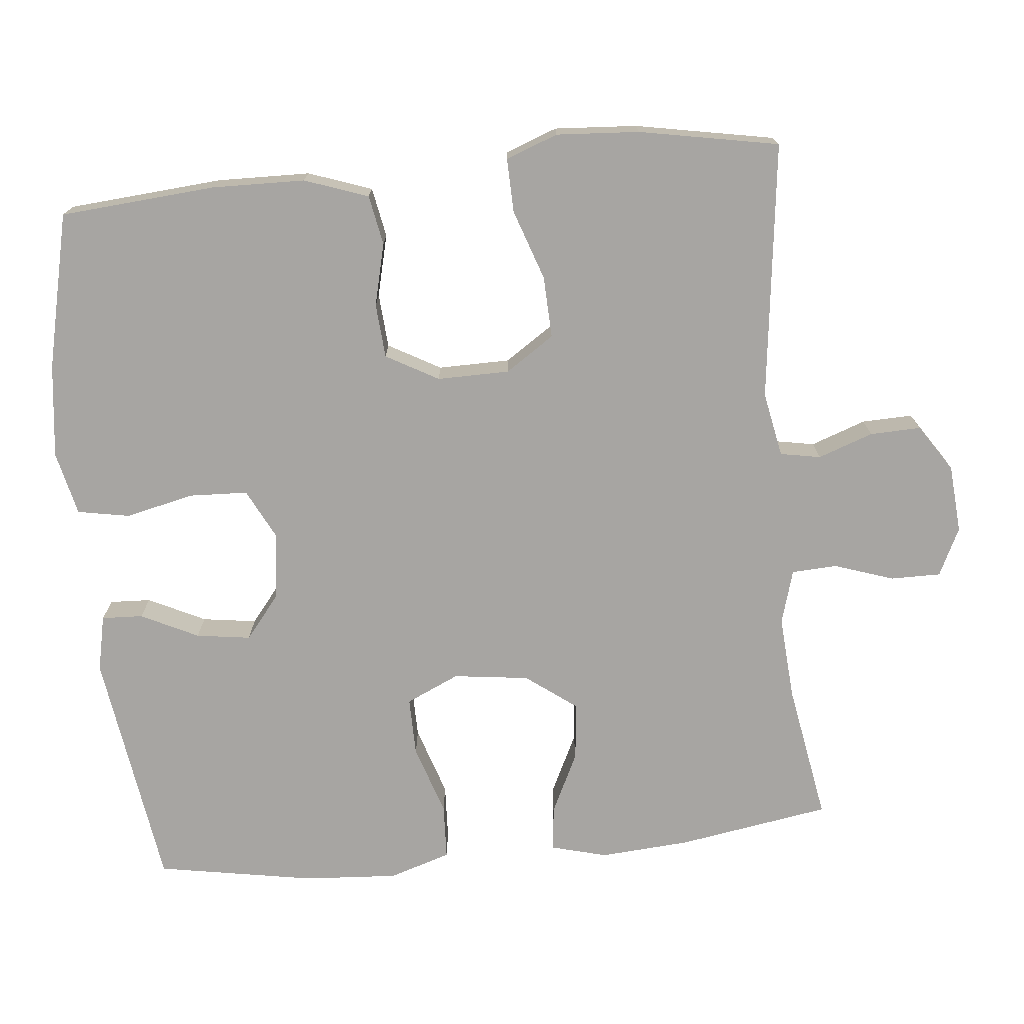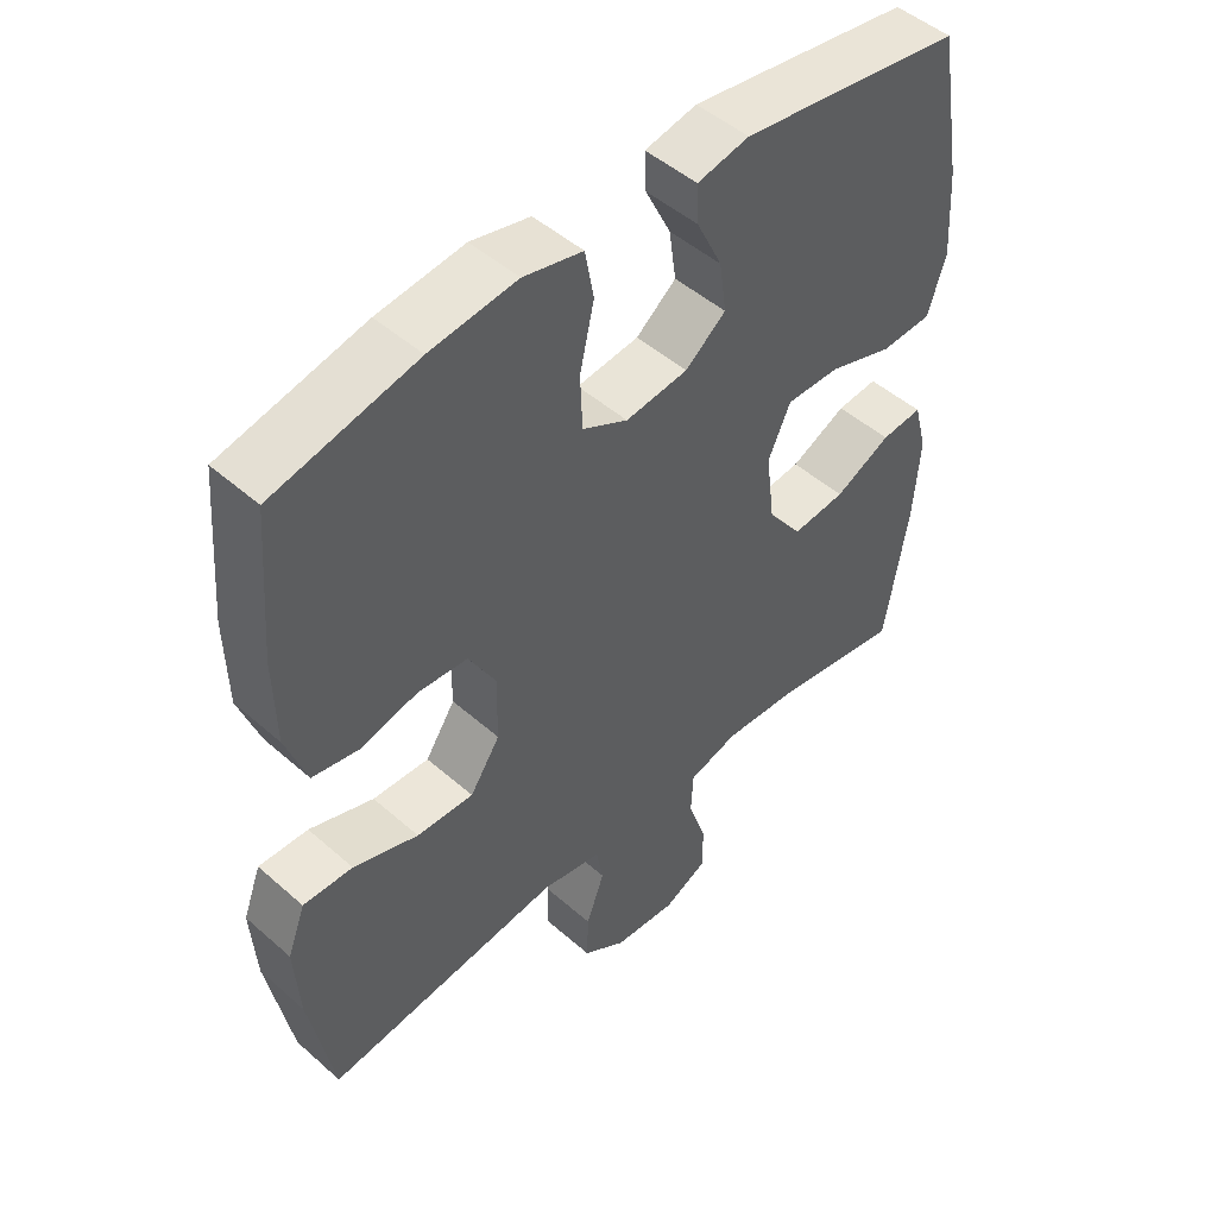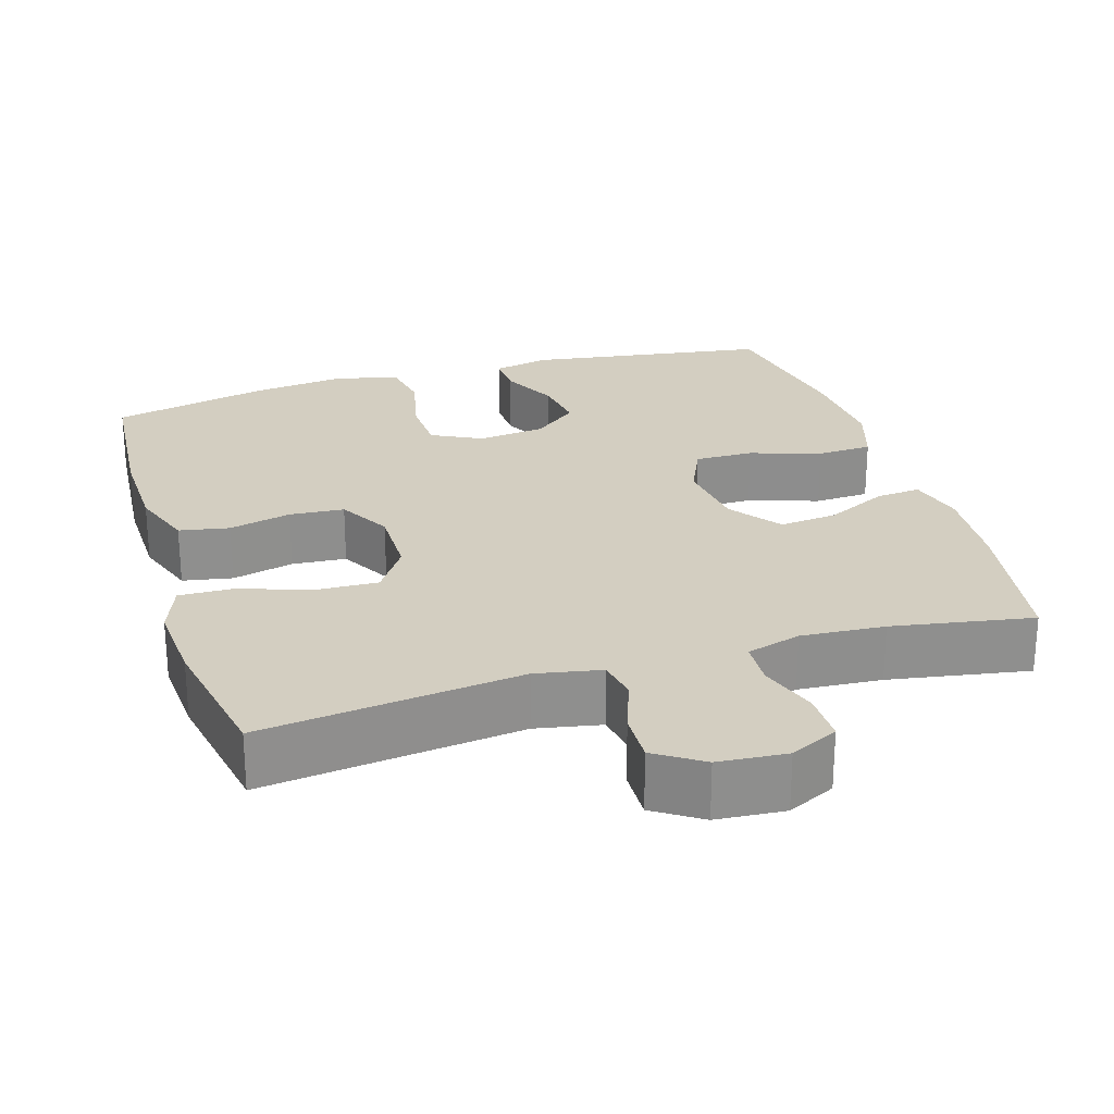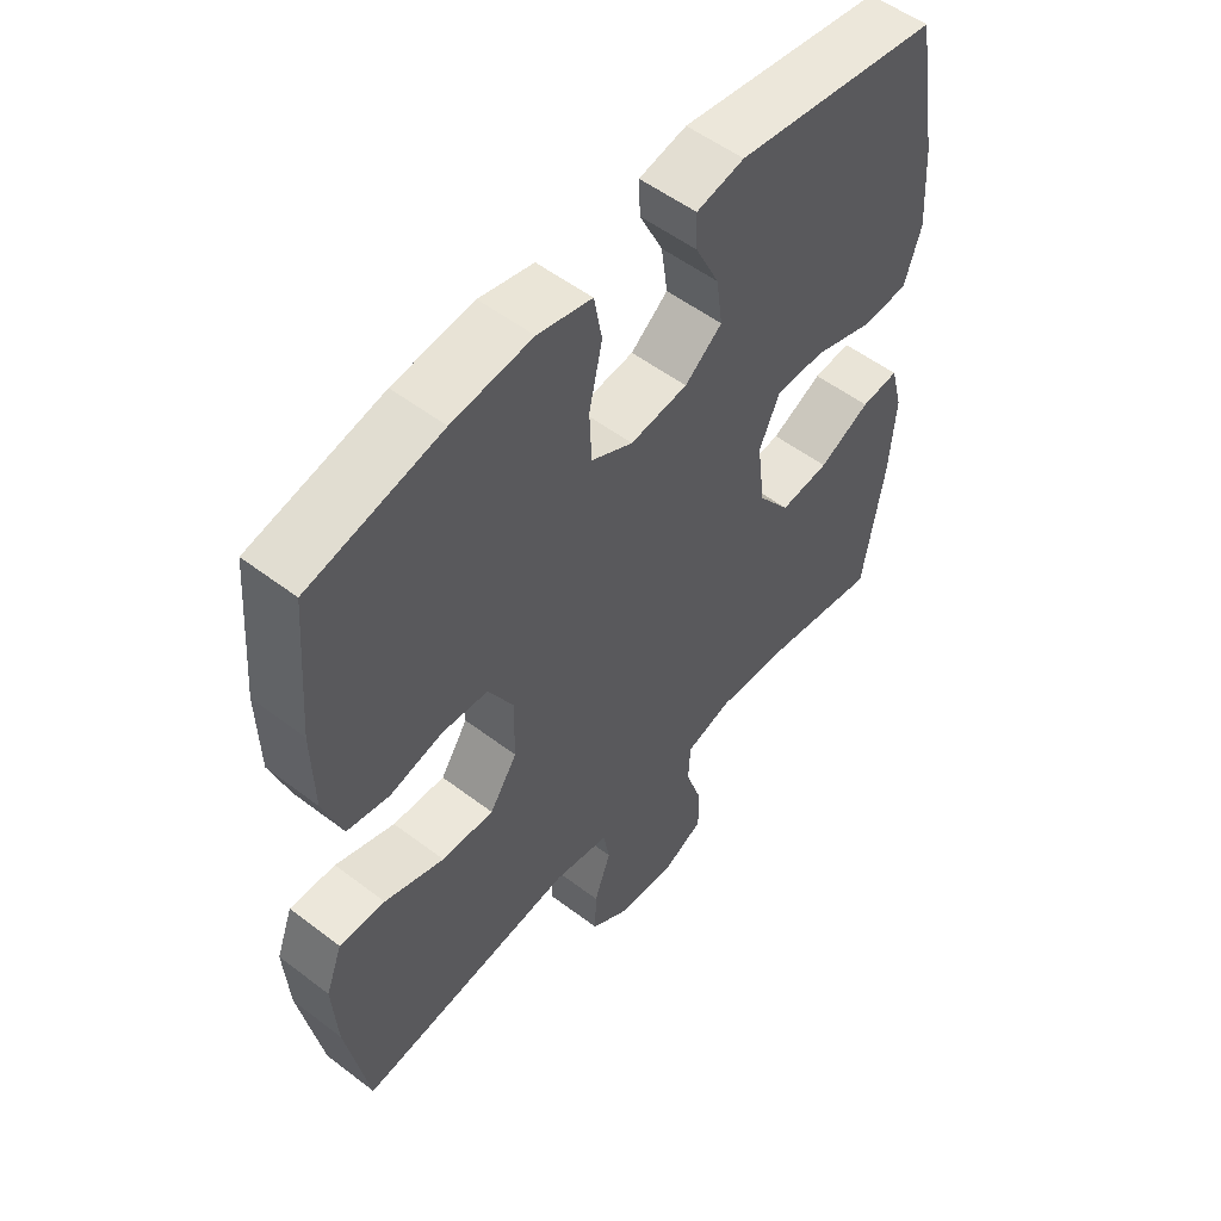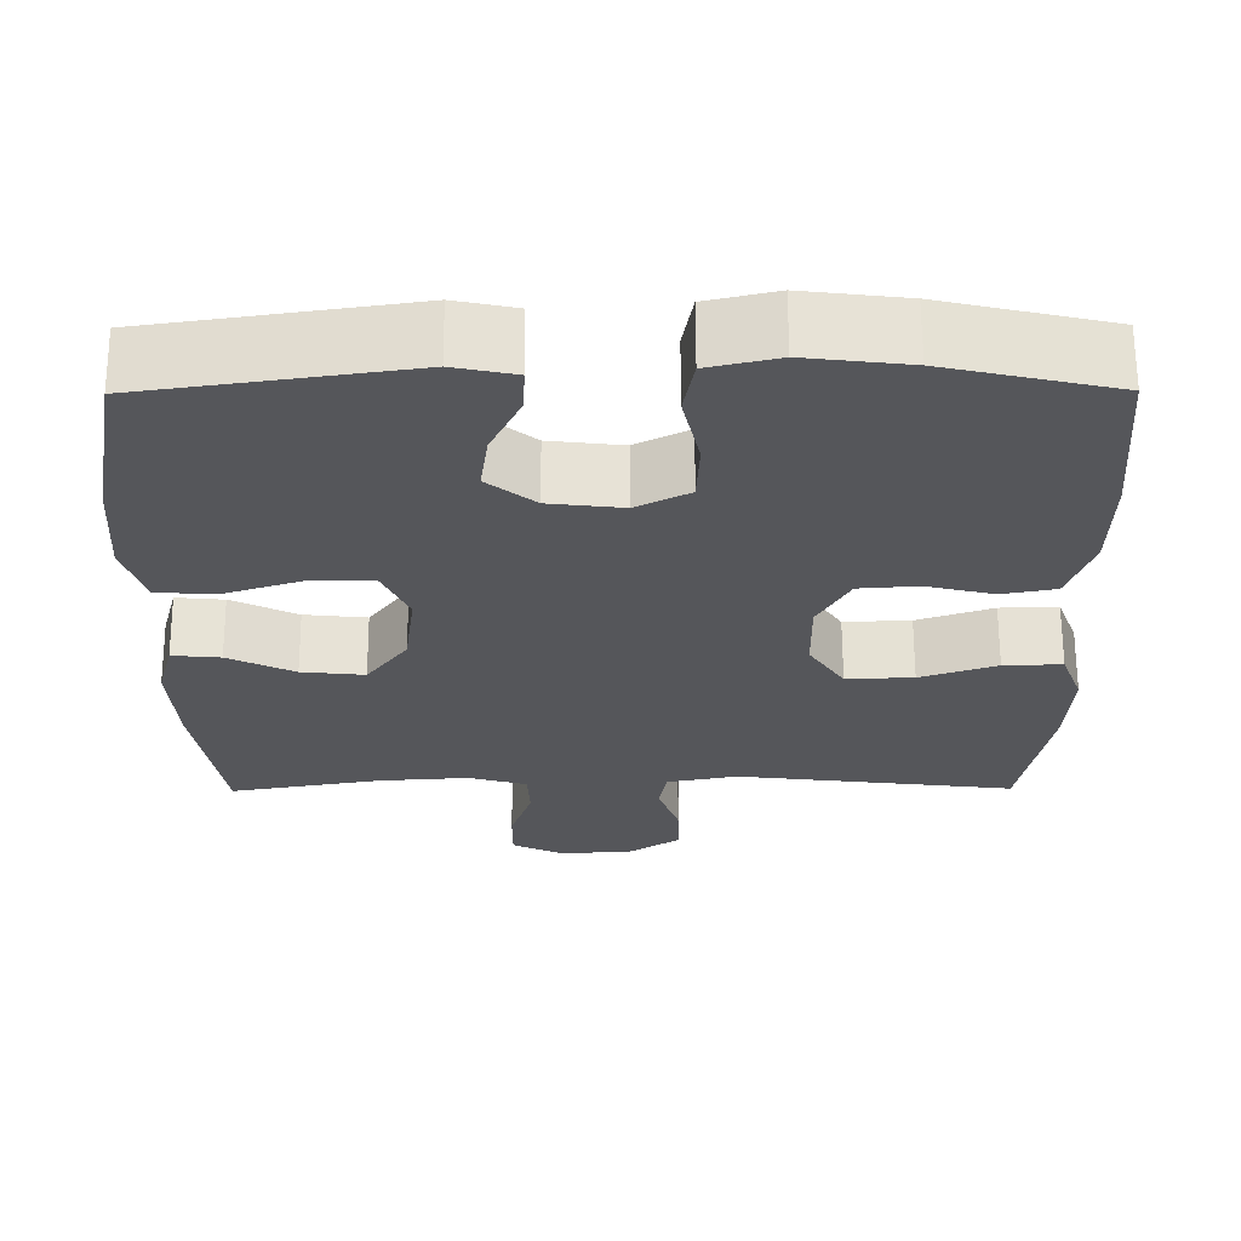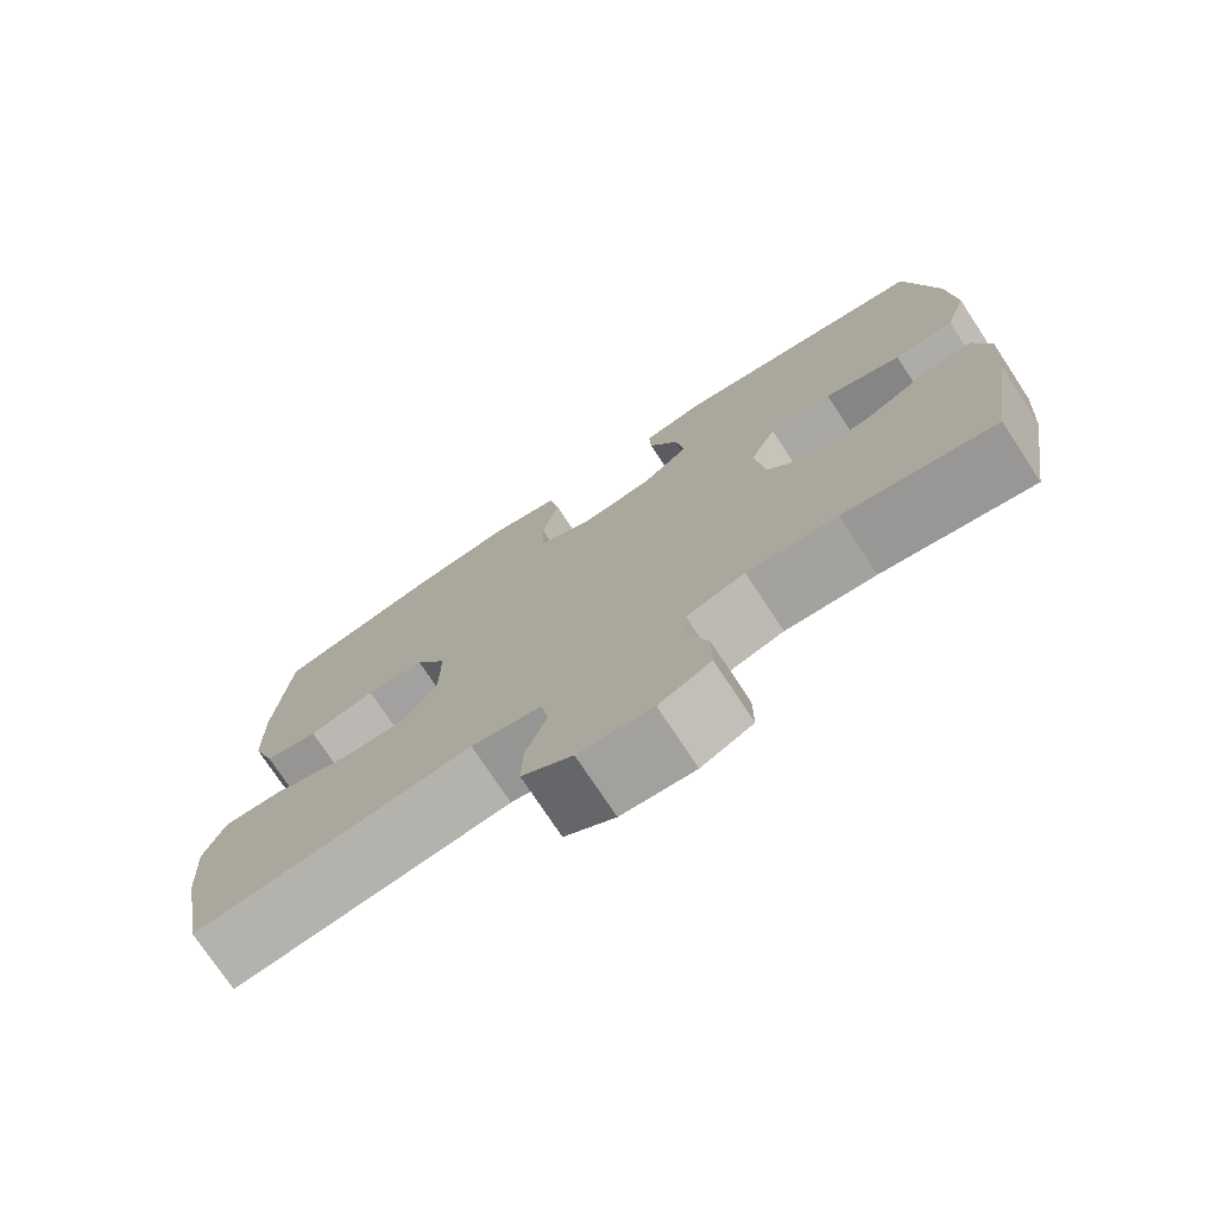
<metadata>
{"format":"obj","ext":"obj","renderer":"f3d","projection":"perspective","resolution":1024,"background":"white","views":[{"elev":-73.9,"azim":95.6,"up":"+Y"},{"elev":48.5,"azim":134.4,"up":"+Z"},{"elev":25.3,"azim":163.0,"up":"+Y"},{"elev":53.6,"azim":129.1,"up":"+Z"},{"elev":64.0,"azim":-0.2,"up":"+Z"},{"elev":-75.2,"azim":-146.6,"up":"+Z"}]}
</metadata>
<code>
o path196_path196.001
v 0.544 0.0375 -0.2911
v 0.5514 0.0375 -0.1775
v 0.5247 0.0375 -0.1061
v 0.4506 0.0375 -0.1081
v 0.354 0.0375 -0.1412
v 0.2693 0.0375 -0.1446
v 0.2245 0.0375 -0.07736
v 0.2234 0.0375 0.02151
v 0.2636 0.0375 0.09325
v 0.3382 0.0375 0.09879
v 0.4236 0.0375 0.07808
v 0.492 0.0375 0.09086
v 0.5227 0.0375 0.1782
v 0.5254 0.0375 0.3067
v 0.5082 0.0375 0.5188
v 0.2952 0.0375 0.5676
v 0.166 0.0375 0.5832
v 0.07814 0.0375 0.5628
v 0.06516 0.0375 0.4915
v 0.08655 0.0375 0.3968
v 0.08324 0.0375 0.317
v 0.01568 0.0375 0.2826
v -0.07738 0.0375 0.2935
v -0.1376 0.0375 0.3417
v -0.127 0.0375 0.4165
v -0.08878 0.0375 0.4951
v -0.0863 0.0375 0.5516
v -0.1635 0.0375 0.5679
v -0.4937 0.0375 0.5188
v -0.5314 0.0375 0.3019
v -0.5396 0.0375 0.1724
v -0.5127 0.0375 0.08841
v -0.4372 0.0375 0.08489
v -0.3406 0.0375 0.1164
v -0.2606 0.0375 0.1175
v -0.2273 0.0375 0.04442
v -0.2405 0.0375 -0.05942
v -0.2922 0.0375 -0.1288
v -0.3717 0.0375 -0.1206
v -0.4554 0.0375 -0.0799
v -0.5168 0.0375 -0.07412
v -0.5369 0.0375 -0.1502
v -0.5279 0.0375 -0.2735
v -0.4937 0.0375 -0.4829
v -0.3027 0.0375 -0.4498
v -0.1886 0.0375 -0.4418
v -0.1145 0.0375 -0.4633
v -0.1112 0.0375 -0.5258
v -0.1386 0.0375 -0.6069
v -0.1388 0.0375 -0.6758
v -0.0732 0.0375 -0.7075
v 0.02027 0.0375 -0.7002
v 0.08452 0.0375 -0.6579
v 0.08225 0.0375 -0.588
v 0.05531 0.0375 -0.5126
v 0.06532 0.0375 -0.4572
v 0.1545 0.0375 -0.4399
v 0.5082 0.0375 -0.4829
v 0.544 -0.0375 -0.2911
v 0.5514 -0.0375 -0.1775
v 0.5247 -0.0375 -0.1061
v 0.4506 -0.0375 -0.1081
v 0.354 -0.0375 -0.1412
v 0.2693 -0.0375 -0.1446
v 0.2245 -0.0375 -0.07736
v 0.2234 -0.0375 0.02151
v 0.2636 -0.0375 0.09325
v 0.3382 -0.0375 0.09879
v 0.4236 -0.0375 0.07808
v 0.492 -0.0375 0.09086
v 0.5227 -0.0375 0.1782
v 0.5254 -0.0375 0.3067
v 0.5082 -0.0375 0.5188
v 0.2952 -0.0375 0.5676
v 0.166 -0.0375 0.5832
v 0.07814 -0.0375 0.5628
v 0.06516 -0.0375 0.4915
v 0.08655 -0.0375 0.3968
v 0.08324 -0.0375 0.317
v 0.01568 -0.0375 0.2826
v -0.07738 -0.0375 0.2935
v -0.1376 -0.0375 0.3417
v -0.127 -0.0375 0.4165
v -0.08878 -0.0375 0.4951
v -0.0863 -0.0375 0.5516
v -0.1635 -0.0375 0.5679
v -0.4937 -0.0375 0.5188
v -0.5314 -0.0375 0.3019
v -0.5396 -0.0375 0.1724
v -0.5127 -0.0375 0.08841
v -0.4372 -0.0375 0.08489
v -0.3406 -0.0375 0.1164
v -0.2606 -0.0375 0.1175
v -0.2273 -0.0375 0.04442
v -0.2405 -0.0375 -0.05942
v -0.2922 -0.0375 -0.1288
v -0.3717 -0.0375 -0.1206
v -0.4554 -0.0375 -0.0799
v -0.5168 -0.0375 -0.07412
v -0.5369 -0.0375 -0.1502
v -0.5279 -0.0375 -0.2735
v -0.4937 -0.0375 -0.4829
v -0.3027 -0.0375 -0.4498
v -0.1886 -0.0375 -0.4418
v -0.1145 -0.0375 -0.4633
v -0.1112 -0.0375 -0.5258
v -0.1386 -0.0375 -0.6069
v -0.1388 -0.0375 -0.6758
v -0.0732 -0.0375 -0.7075
v 0.02027 -0.0375 -0.7002
v 0.08452 -0.0375 -0.6579
v 0.08225 -0.0375 -0.588
v 0.05531 -0.0375 -0.5126
v 0.06532 -0.0375 -0.4572
v 0.1545 -0.0375 -0.4399
v 0.5082 -0.0375 -0.4829
v -0.1388 0.0375 -0.6758
v -0.1388 0.0375 -0.6758
v -0.0732 0.0375 -0.7075
v 0.02027 0.0375 -0.7002
v 0.08452 0.0375 -0.6579
v -0.1386 0.0375 -0.6069
v 0.08225 0.0375 -0.588
v -0.1112 0.0375 -0.5258
v 0.05531 0.0375 -0.5126
v -0.1145 0.0375 -0.4633
v -0.1145 0.0375 -0.4633
v 0.06532 0.0375 -0.4572
v 0.06532 0.0375 -0.4572
v -0.4937 0.0375 -0.4829
v -0.4937 0.0375 -0.4829
v -0.3027 0.0375 -0.4498
v -0.1886 0.0375 -0.4418
v 0.1545 0.0375 -0.4399
v 0.5082 0.0375 -0.4829
v 0.5082 0.0375 -0.4829
v 0.544 0.0375 -0.2911
v -0.5279 0.0375 -0.2735
v 0.5514 0.0375 -0.1775
v -0.5369 0.0375 -0.1502
v 0.354 0.0375 -0.1412
v 0.2693 0.0375 -0.1446
v 0.5247 0.0375 -0.1061
v 0.5247 0.0375 -0.1061
v -0.5168 0.0375 -0.07412
v -0.5168 0.0375 -0.07412
v -0.2922 0.0375 -0.1288
v -0.3717 0.0375 -0.1206
v 0.2245 0.0375 -0.07736
v 0.4506 0.0375 -0.1081
v -0.2405 0.0375 -0.05942
v -0.4554 0.0375 -0.0799
v 0.2234 0.0375 0.02151
v -0.2273 0.0375 0.04442
v 0.2636 0.0375 0.09325
v -0.2606 0.0375 0.1175
v -0.2606 0.0375 0.1175
v 0.3382 0.0375 0.09879
v 0.4236 0.0375 0.07808
v 0.492 0.0375 0.09086
v -0.5127 0.0375 0.08841
v -0.5127 0.0375 0.08841
v -0.4372 0.0375 0.08489
v -0.3406 0.0375 0.1164
v -0.5396 0.0375 0.1724
v 0.5227 0.0375 0.1782
v -0.5314 0.0375 0.3019
v 0.5254 0.0375 0.3067
v 0.01568 0.0375 0.2826
v -0.07738 0.0375 0.2935
v 0.08324 0.0375 0.317
v 0.08324 0.0375 0.317
v -0.1376 0.0375 0.3417
v 0.08655 0.0375 0.3968
v -0.127 0.0375 0.4165
v 0.06516 0.0375 0.4915
v -0.08878 0.0375 0.4951
v -0.4937 0.0375 0.5188
v -0.4937 0.0375 0.5188
v 0.07814 0.0375 0.5628
v 0.07814 0.0375 0.5628
v 0.5082 0.0375 0.5188
v 0.5082 0.0375 0.5188
v -0.0863 0.0375 0.5516
v -0.0863 0.0375 0.5516
v 0.2952 0.0375 0.5676
v -0.1635 0.0375 0.5679
v 0.166 0.0375 0.5832
v -0.1388 -0.0375 -0.6758
v -0.1388 -0.0375 -0.6758
v -0.0732 -0.0375 -0.7075
v 0.02027 -0.0375 -0.7002
v 0.08452 -0.0375 -0.6579
v -0.1386 -0.0375 -0.6069
v 0.08225 -0.0375 -0.588
v -0.1112 -0.0375 -0.5258
v 0.05531 -0.0375 -0.5126
v -0.1145 -0.0375 -0.4633
v -0.1145 -0.0375 -0.4633
v 0.06532 -0.0375 -0.4572
v 0.06532 -0.0375 -0.4572
v -0.4937 -0.0375 -0.4829
v -0.4937 -0.0375 -0.4829
v -0.3027 -0.0375 -0.4498
v -0.1886 -0.0375 -0.4418
v 0.1545 -0.0375 -0.4399
v 0.5082 -0.0375 -0.4829
v 0.5082 -0.0375 -0.4829
v 0.544 -0.0375 -0.2911
v -0.5279 -0.0375 -0.2735
v 0.5514 -0.0375 -0.1775
v -0.5369 -0.0375 -0.1502
v 0.354 -0.0375 -0.1412
v 0.2693 -0.0375 -0.1446
v 0.5247 -0.0375 -0.1061
v 0.5247 -0.0375 -0.1061
v -0.5168 -0.0375 -0.07412
v -0.5168 -0.0375 -0.07412
v -0.2922 -0.0375 -0.1288
v -0.3717 -0.0375 -0.1206
v 0.2245 -0.0375 -0.07736
v 0.4506 -0.0375 -0.1081
v -0.2405 -0.0375 -0.05942
v -0.4554 -0.0375 -0.0799
v 0.2234 -0.0375 0.02151
v -0.2273 -0.0375 0.04442
v 0.2636 -0.0375 0.09325
v -0.2606 -0.0375 0.1175
v -0.2606 -0.0375 0.1175
v 0.3382 -0.0375 0.09879
v 0.4236 -0.0375 0.07808
v 0.492 -0.0375 0.09086
v -0.5127 -0.0375 0.08841
v -0.5127 -0.0375 0.08841
v -0.4372 -0.0375 0.08489
v -0.3406 -0.0375 0.1164
v -0.5396 -0.0375 0.1724
v 0.5227 -0.0375 0.1782
v -0.5314 -0.0375 0.3019
v 0.5254 -0.0375 0.3067
v 0.01568 -0.0375 0.2826
v -0.07738 -0.0375 0.2935
v 0.08324 -0.0375 0.317
v 0.08324 -0.0375 0.317
v -0.1376 -0.0375 0.3417
v 0.08655 -0.0375 0.3968
v -0.127 -0.0375 0.4165
v 0.06516 -0.0375 0.4915
v -0.08878 -0.0375 0.4951
v -0.4937 -0.0375 0.5188
v -0.4937 -0.0375 0.5188
v 0.07814 -0.0375 0.5628
v 0.07814 -0.0375 0.5628
v 0.5082 -0.0375 0.5188
v 0.5082 -0.0375 0.5188
v -0.0863 -0.0375 0.5516
v -0.0863 -0.0375 0.5516
v 0.2952 -0.0375 0.5676
v -0.1635 -0.0375 0.5679
v 0.166 -0.0375 0.5832
f 225 226 221
f 242 226 241
f 196 194 195
f 256 259 249
f 240 243 230
f 204 219 220
f 195 194 192
f 247 250 245
f 214 200 206
f 260 246 258
f 221 226 223
f 198 219 205
f 191 194 189
f 204 220 210
f 246 243 258
f 240 230 238
f 230 231 238
f 239 245 250
f 245 228 242
f 223 200 221
f 209 213 206
f 213 214 206
f 258 240 254
f 237 236 239
f 243 241 227
f 223 219 198
f 228 245 236
f 205 219 204
f 210 220 212
f 200 223 198
f 221 200 214
f 204 210 202
f 226 242 228
f 236 245 239
f 249 259 247
f 236 237 235
f 227 241 225
f 209 206 207
f 259 250 247
f 197 196 195
f 192 194 191
f 222 209 211
f 238 231 232
f 222 211 215
f 213 209 222
f 258 243 240
f 195 192 193
f 212 220 224
f 233 235 237
f 197 198 196
f 212 224 217
f 241 226 225
f 246 260 248
f 248 260 252
f 230 243 227
f 200 198 197
f 118 51 109 190
f 51 52 110 109
f 52 53 111 110
f 49 50 108 107
f 53 54 112 111
f 48 49 107 106
f 54 55 113 112
f 127 48 106 199
f 55 129 201 113
f 131 45 103 203
f 46 47 105 104
f 56 57 115 114
f 45 46 104 103
f 57 136 208 115
f 58 1 59 116
f 43 44 102 101
f 1 2 60 59
f 42 43 101 100
f 5 6 64 63
f 2 144 216 60
f 146 42 100 218
f 38 39 97 96
f 6 7 65 64
f 4 5 63 62
f 3 4 62 61
f 37 38 96 95
f 40 41 99 98
f 39 40 98 97
f 7 8 66 65
f 36 37 95 94
f 8 9 67 66
f 157 36 94 229
f 10 11 69 68
f 11 12 70 69
f 162 33 91 234
f 33 34 92 91
f 31 32 90 89
f 12 13 71 70
f 9 10 68 67
f 34 35 93 92
f 30 31 89 88
f 13 14 72 71
f 22 23 81 80
f 172 22 80 244
f 23 24 82 81
f 20 21 79 78
f 24 25 83 82
f 19 20 78 77
f 25 26 84 83
f 179 30 88 251
f 181 19 77 253
f 14 183 255 72
f 26 185 257 84
f 15 16 74 73
f 28 29 87 86
f 27 28 86 85
f 17 18 76 75
f 16 17 75 74
f 153 149 154
f 170 169 154
f 124 123 122
f 184 177 187
f 168 158 171
f 132 148 147
f 123 120 122
f 175 173 178
f 142 134 128
f 188 186 174
f 149 151 154
f 126 133 147
f 119 117 122
f 132 138 148
f 174 186 171
f 168 166 158
f 158 166 159
f 167 178 173
f 173 170 156
f 151 149 128
f 137 134 141
f 141 134 142
f 186 182 168
f 165 167 164
f 171 155 169
f 151 126 147
f 156 164 173
f 133 132 147
f 138 140 148
f 128 126 151
f 149 142 128
f 132 130 138
f 154 156 170
f 164 167 173
f 177 175 187
f 164 163 165
f 155 153 169
f 137 135 134
f 187 175 178
f 125 123 124
f 120 119 122
f 150 139 137
f 166 160 159
f 150 143 139
f 141 150 137
f 186 168 171
f 123 121 120
f 140 152 148
f 161 165 163
f 125 124 126
f 140 145 152
f 169 153 154
f 174 176 188
f 176 180 188
f 158 155 171
f 128 125 126

</code>
